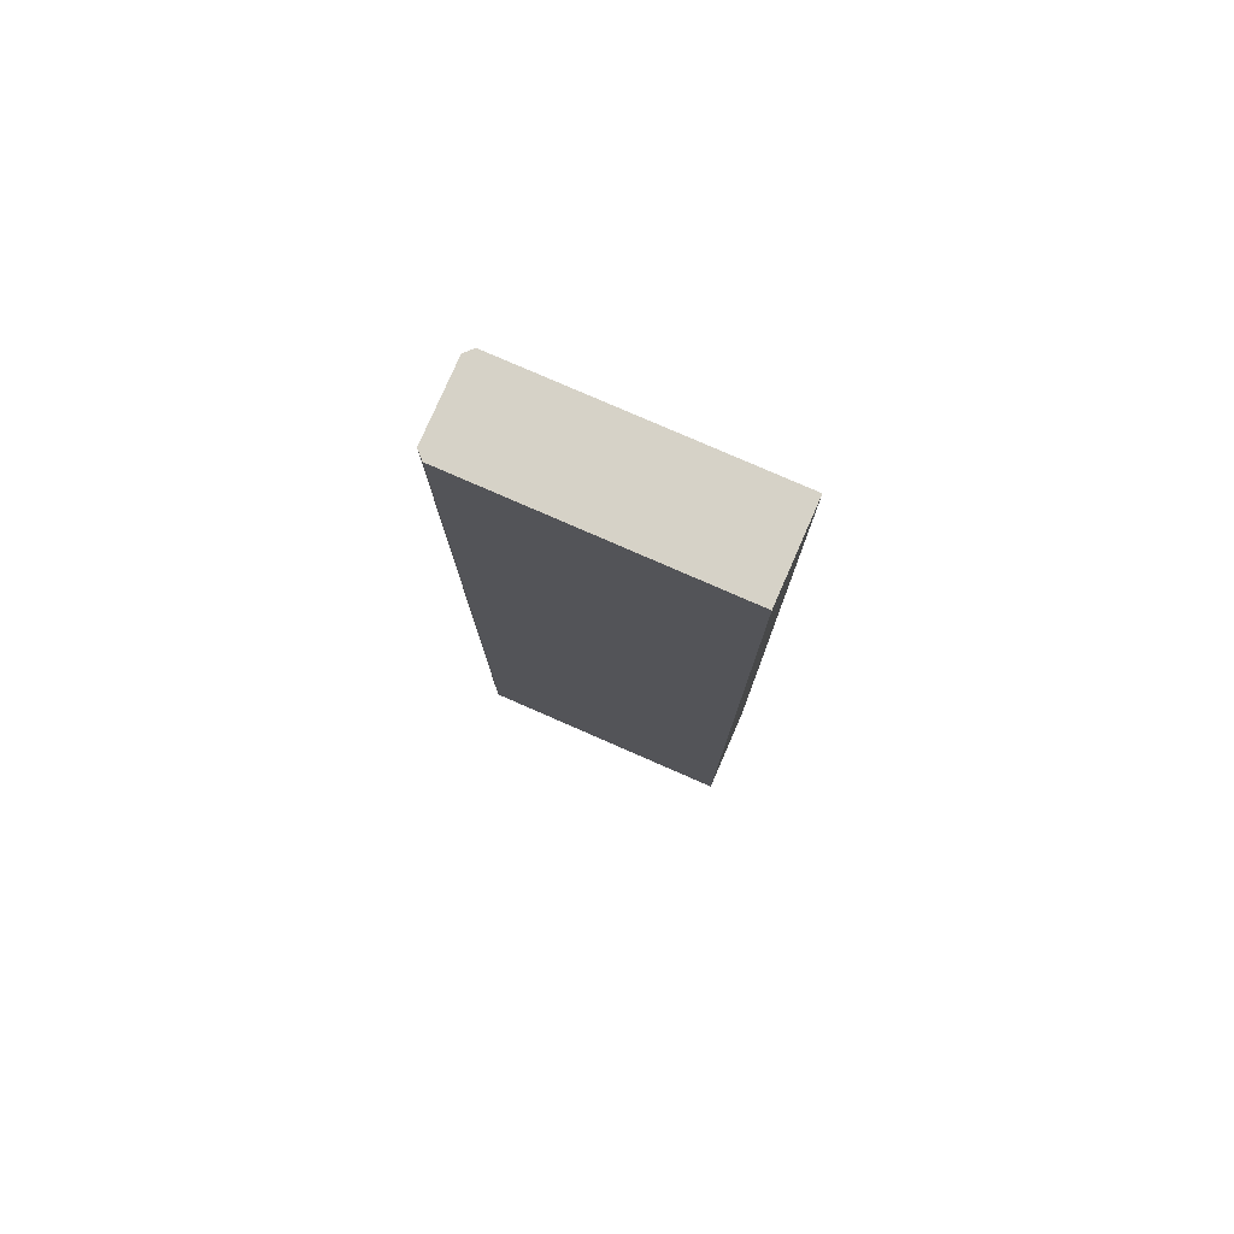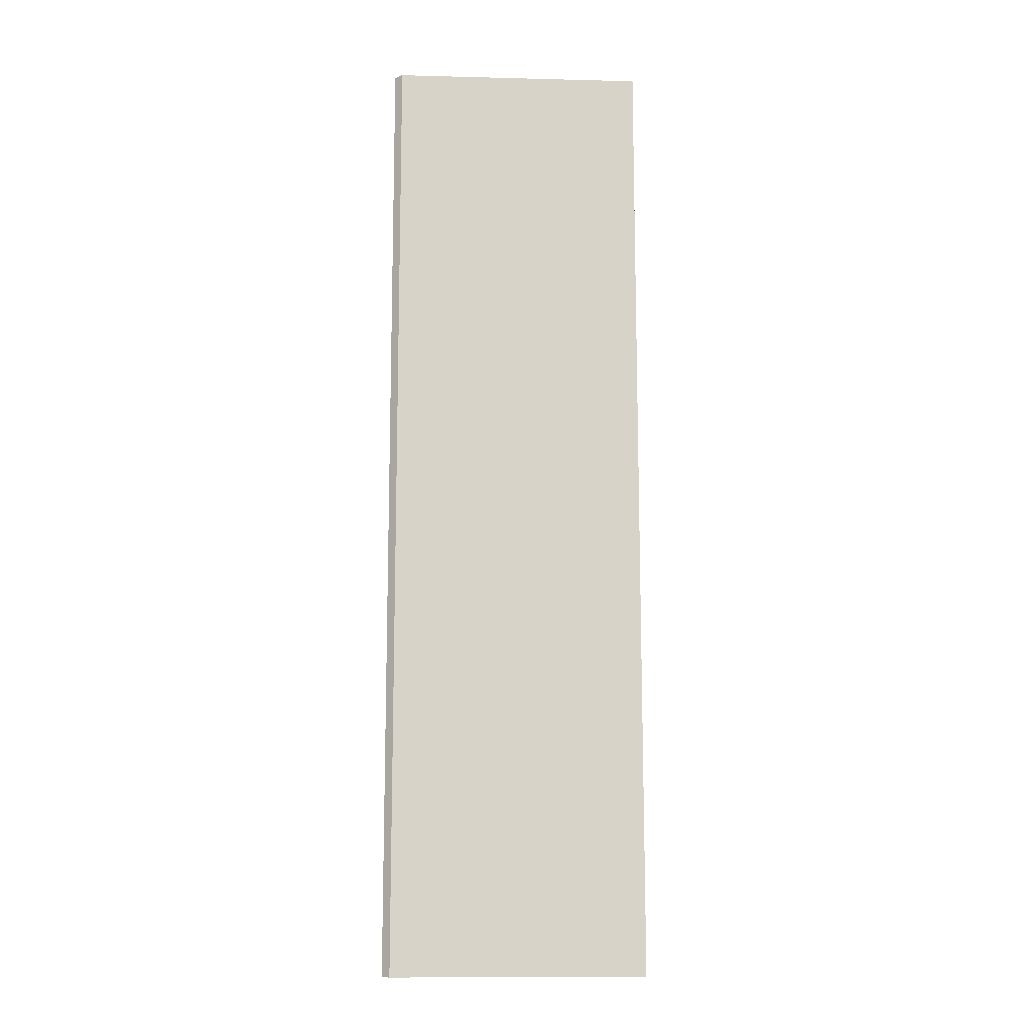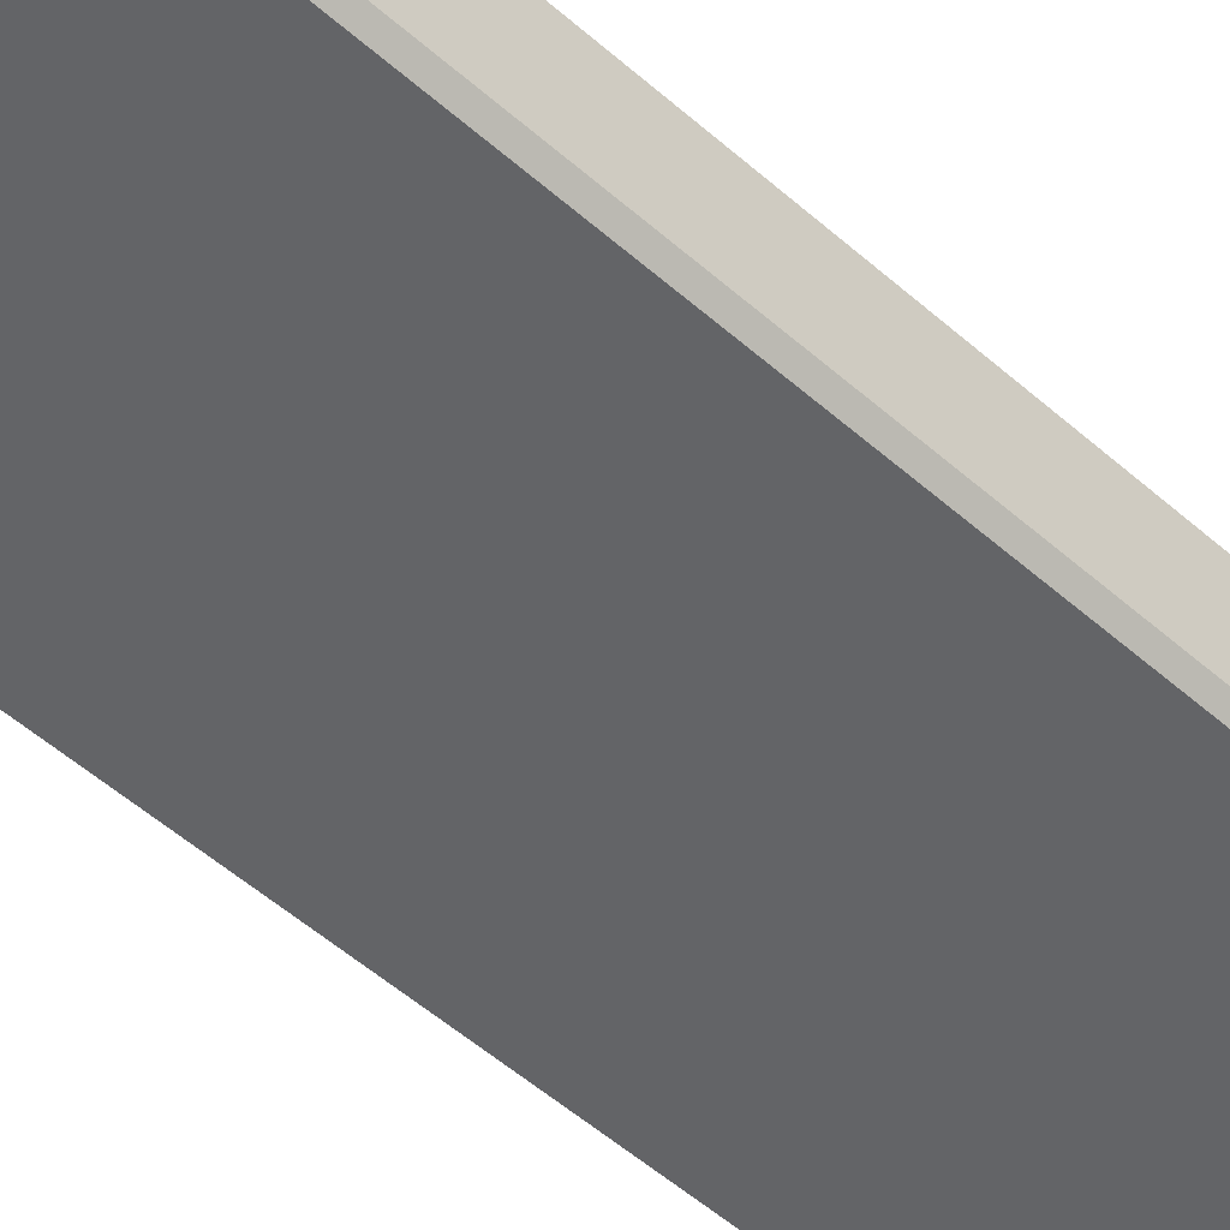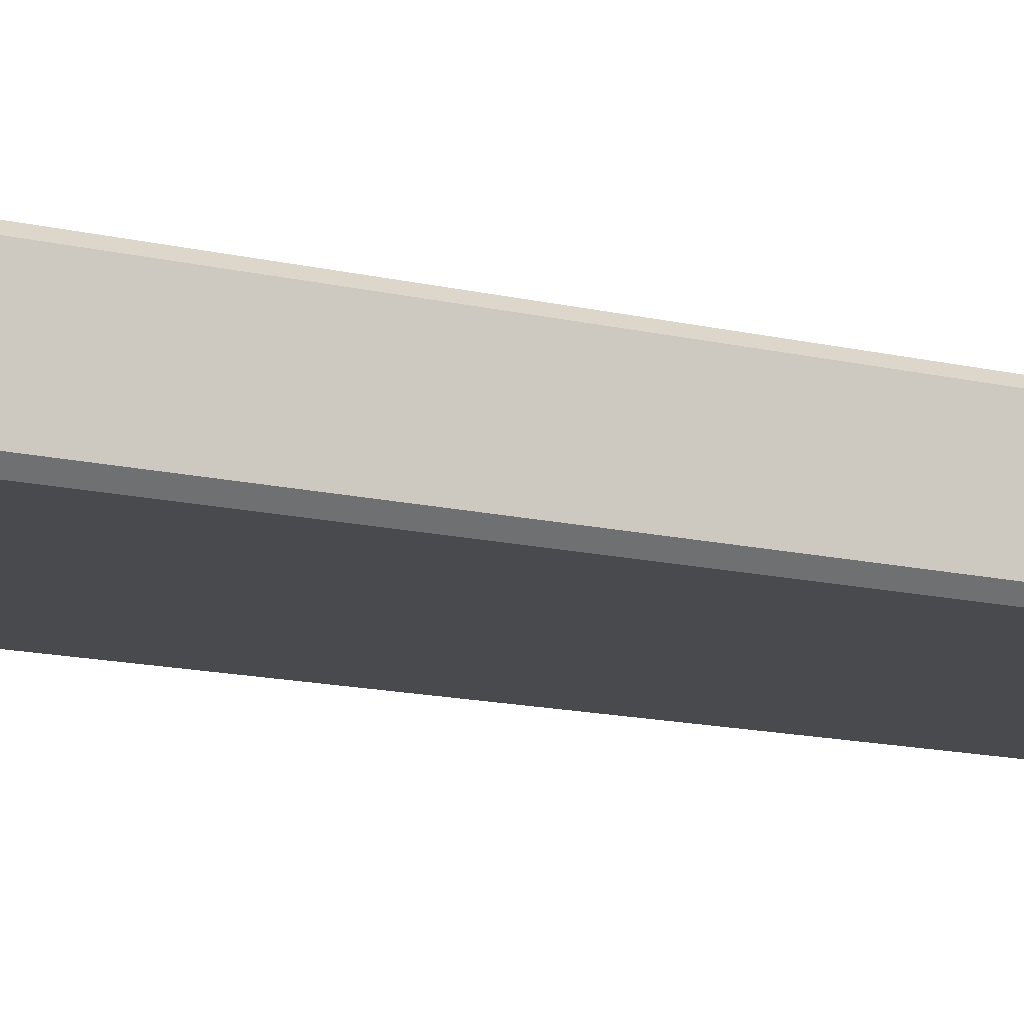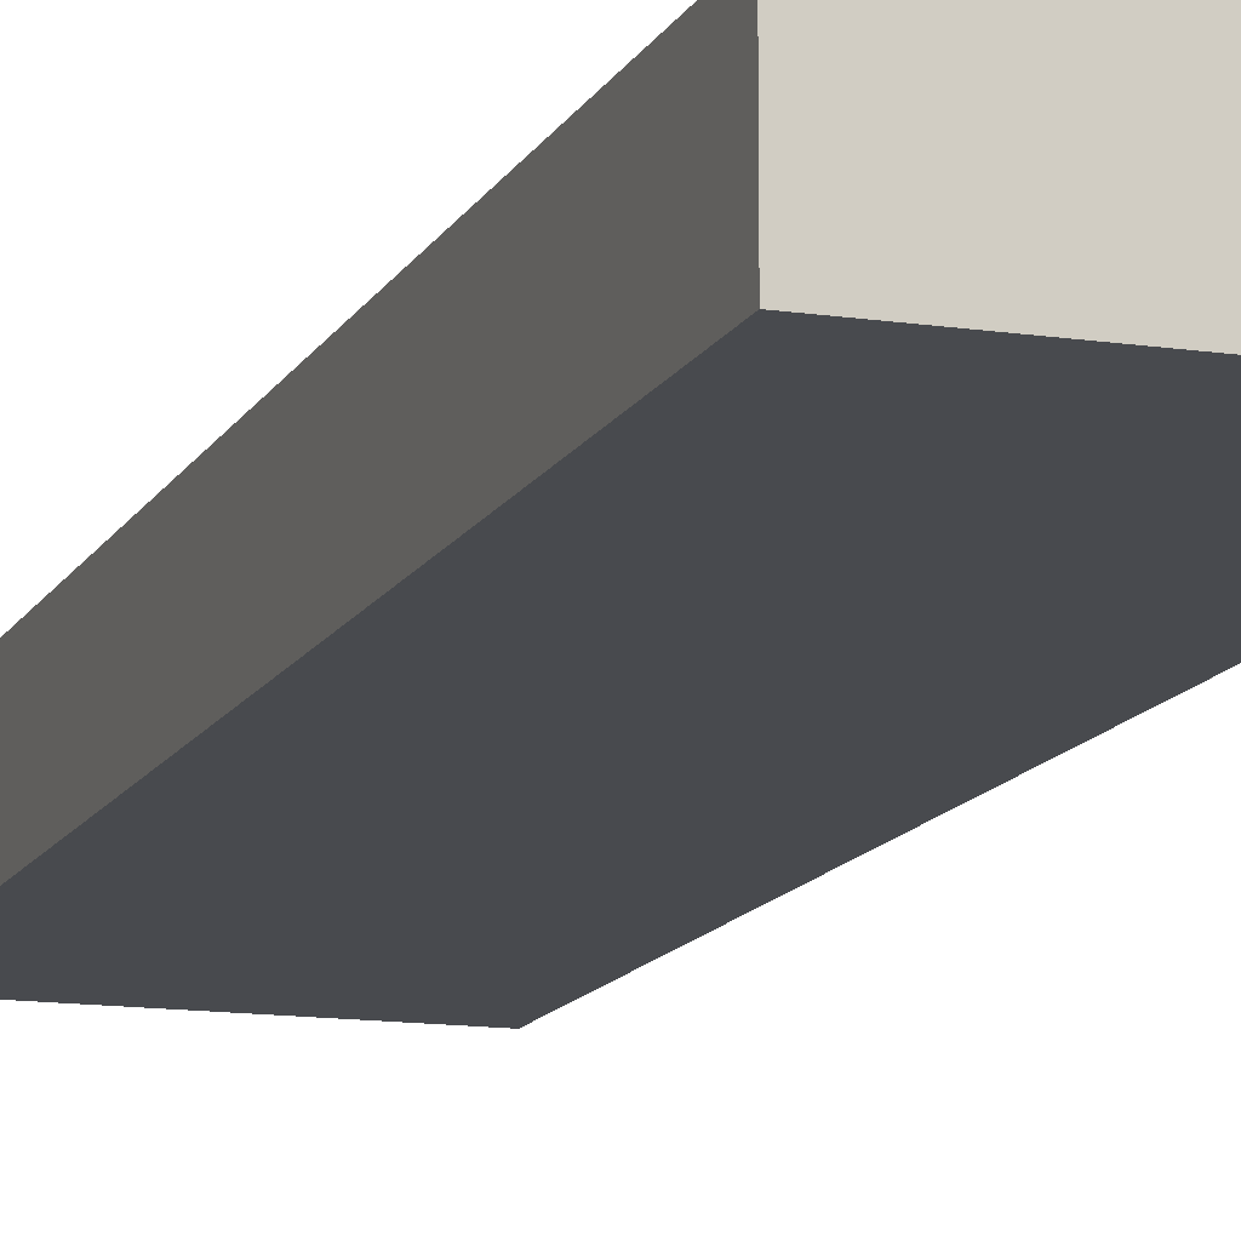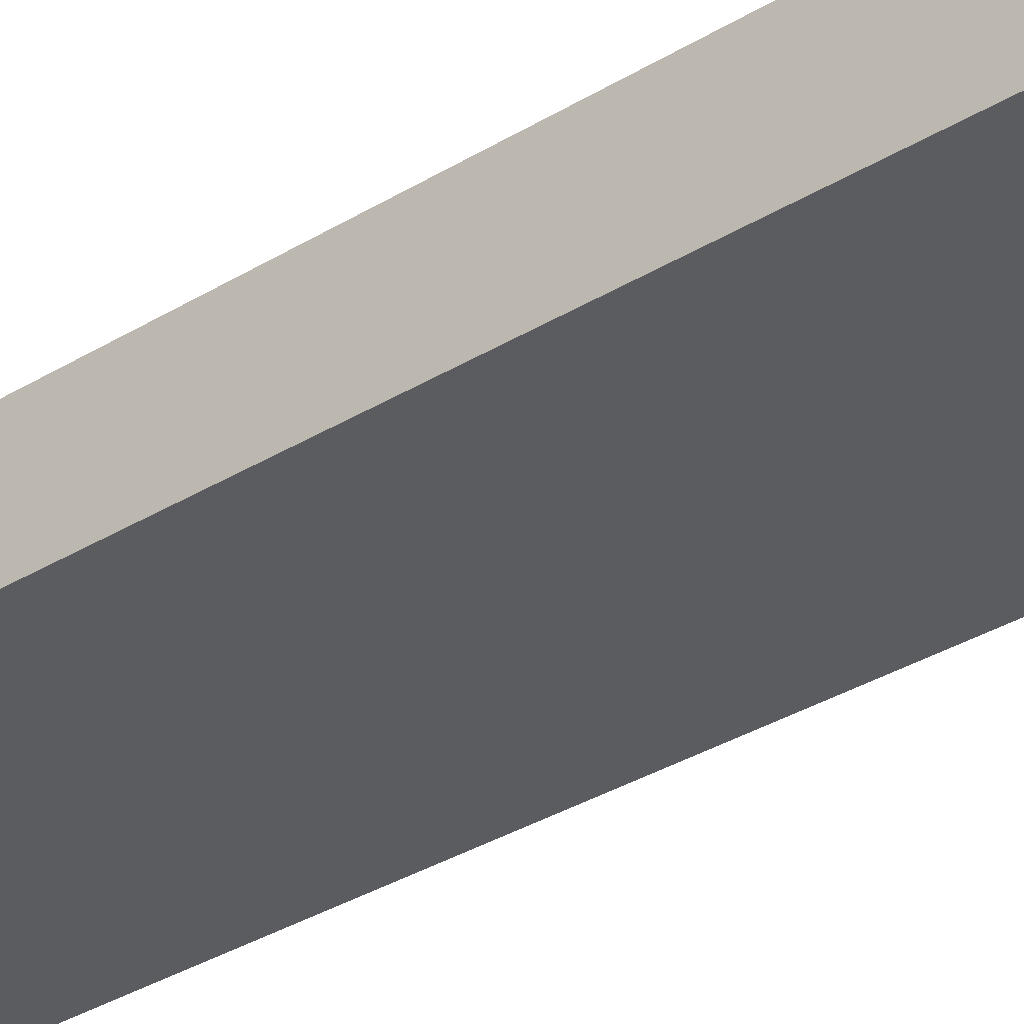
<metadata>
{"format":"obj","ext":"obj","renderer":"f3d","projection":"perspective","resolution":1024,"background":"white","views":[{"elev":78.6,"azim":23.6,"up":"+Y"},{"elev":-12.5,"azim":-3.4,"up":"+Y"},{"elev":-51.2,"azim":-134.1,"up":"+Z"},{"elev":-12.9,"azim":-119.9,"up":"+Z"},{"elev":-13.2,"azim":161.1,"up":"+Z"},{"elev":-33.7,"azim":129.9,"up":"+Z"}]}
</metadata>
<code>
o Cube.001_Cube
v 0 0 0.1
v 0 2.2 0.1
v 0 0 -0.1
v 0 2.2 -0.1
v -0.5827 0 0.1
v -0.6 0 0.08269
v -0.6 2.2 0.08269
v -0.5827 2.2 0.1
v -0.6 0 -0.08269
v -0.5827 0 -0.1
v -0.5827 2.2 -0.1
v -0.6 2.2 -0.08269
f 1 2 8 5
f 3 4 2 1
f 4 11 12 7 8 2
f 6 7 12 9
f 10 11 4 3
f 5 8 7 6
f 11 10 9 12
f 9 10 3 1 5 6

</code>
